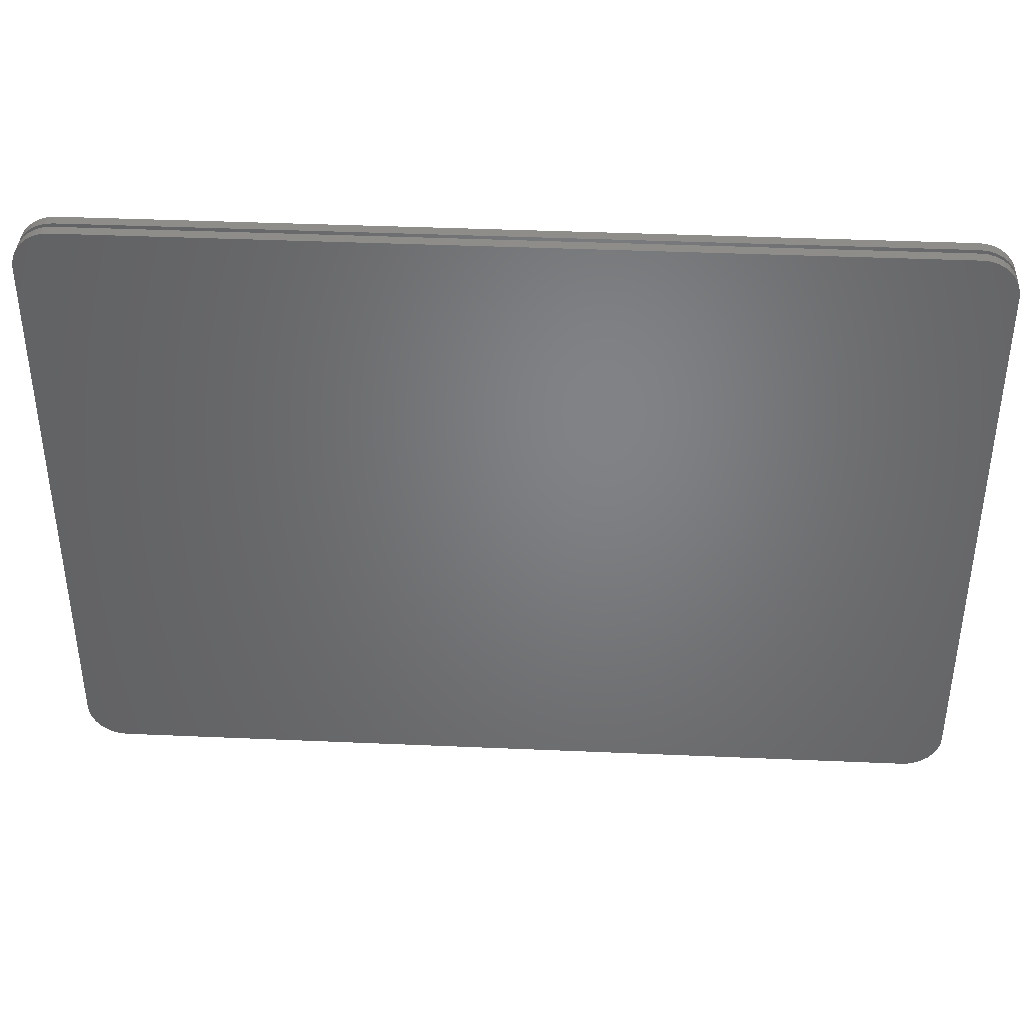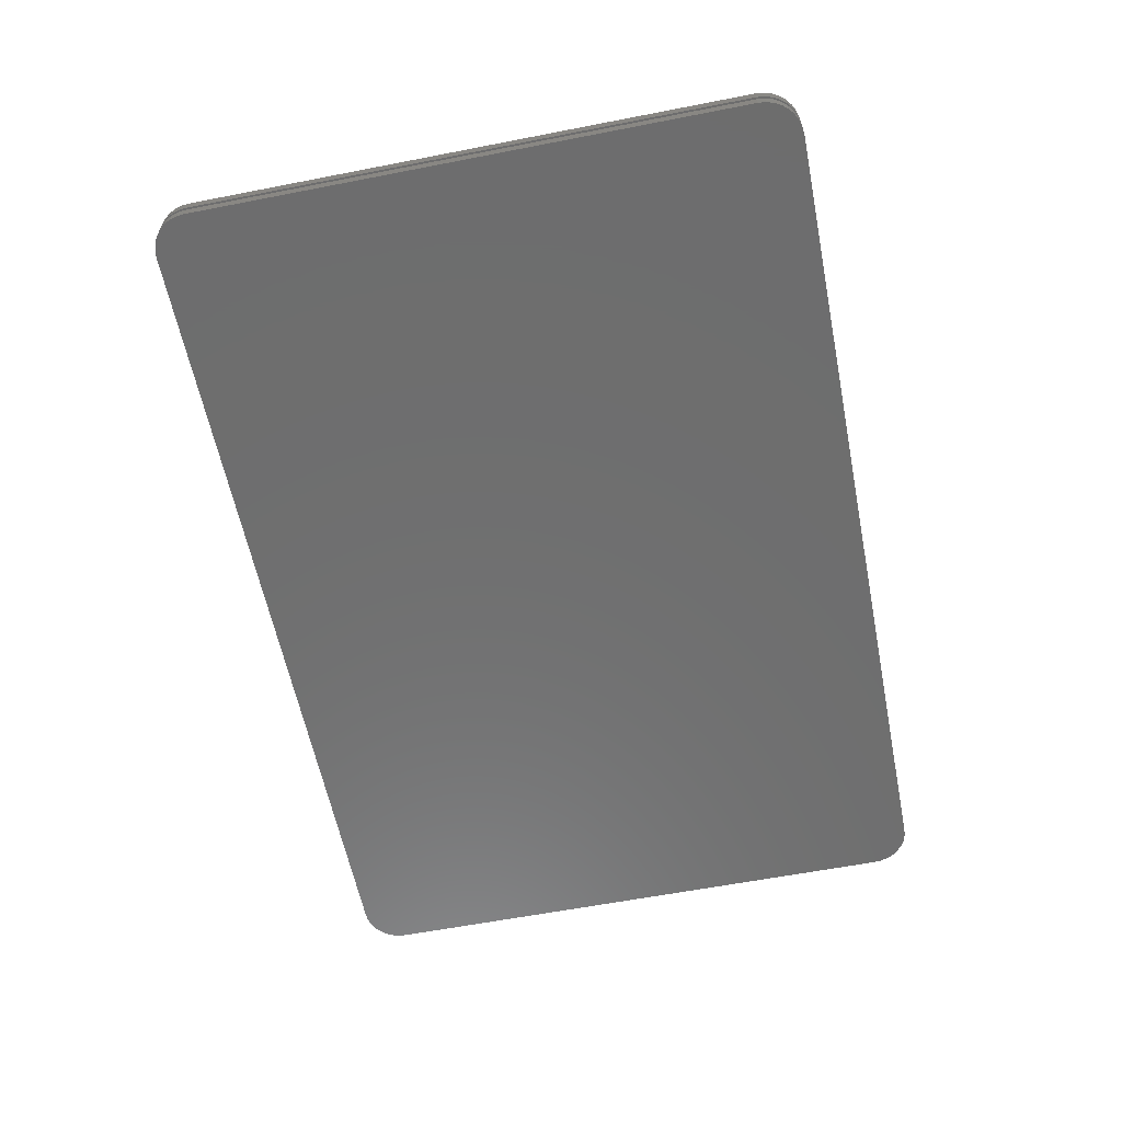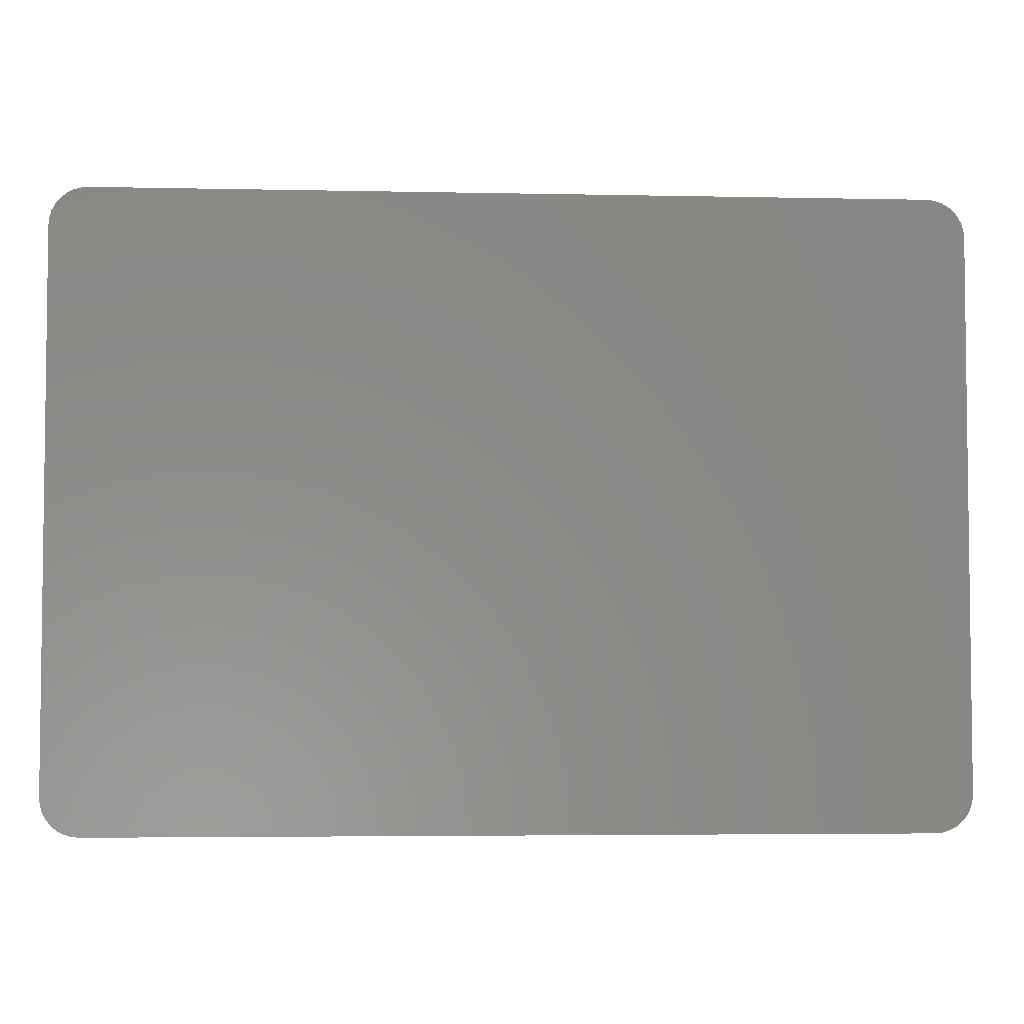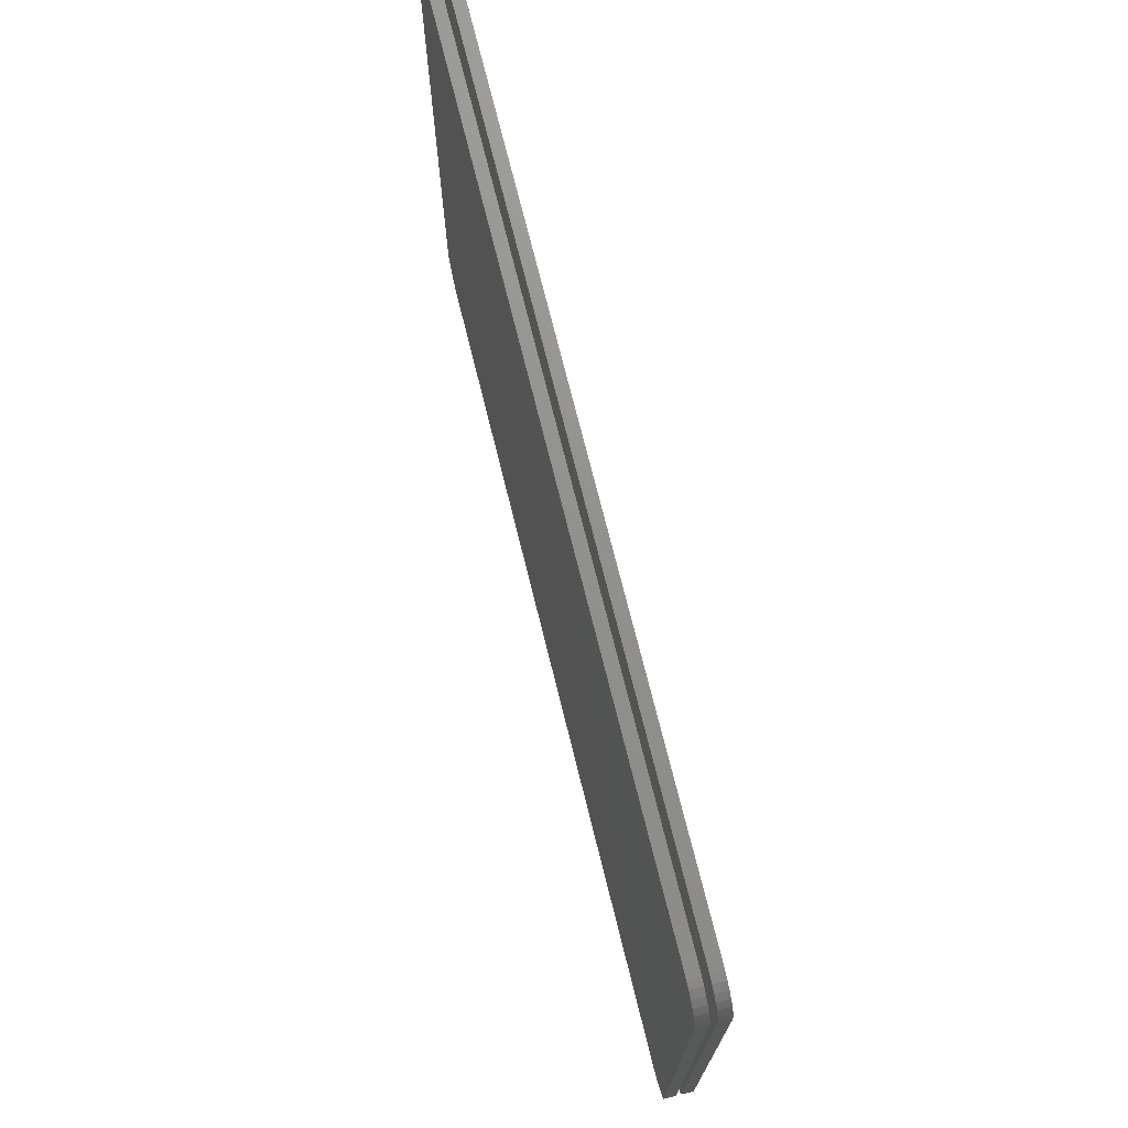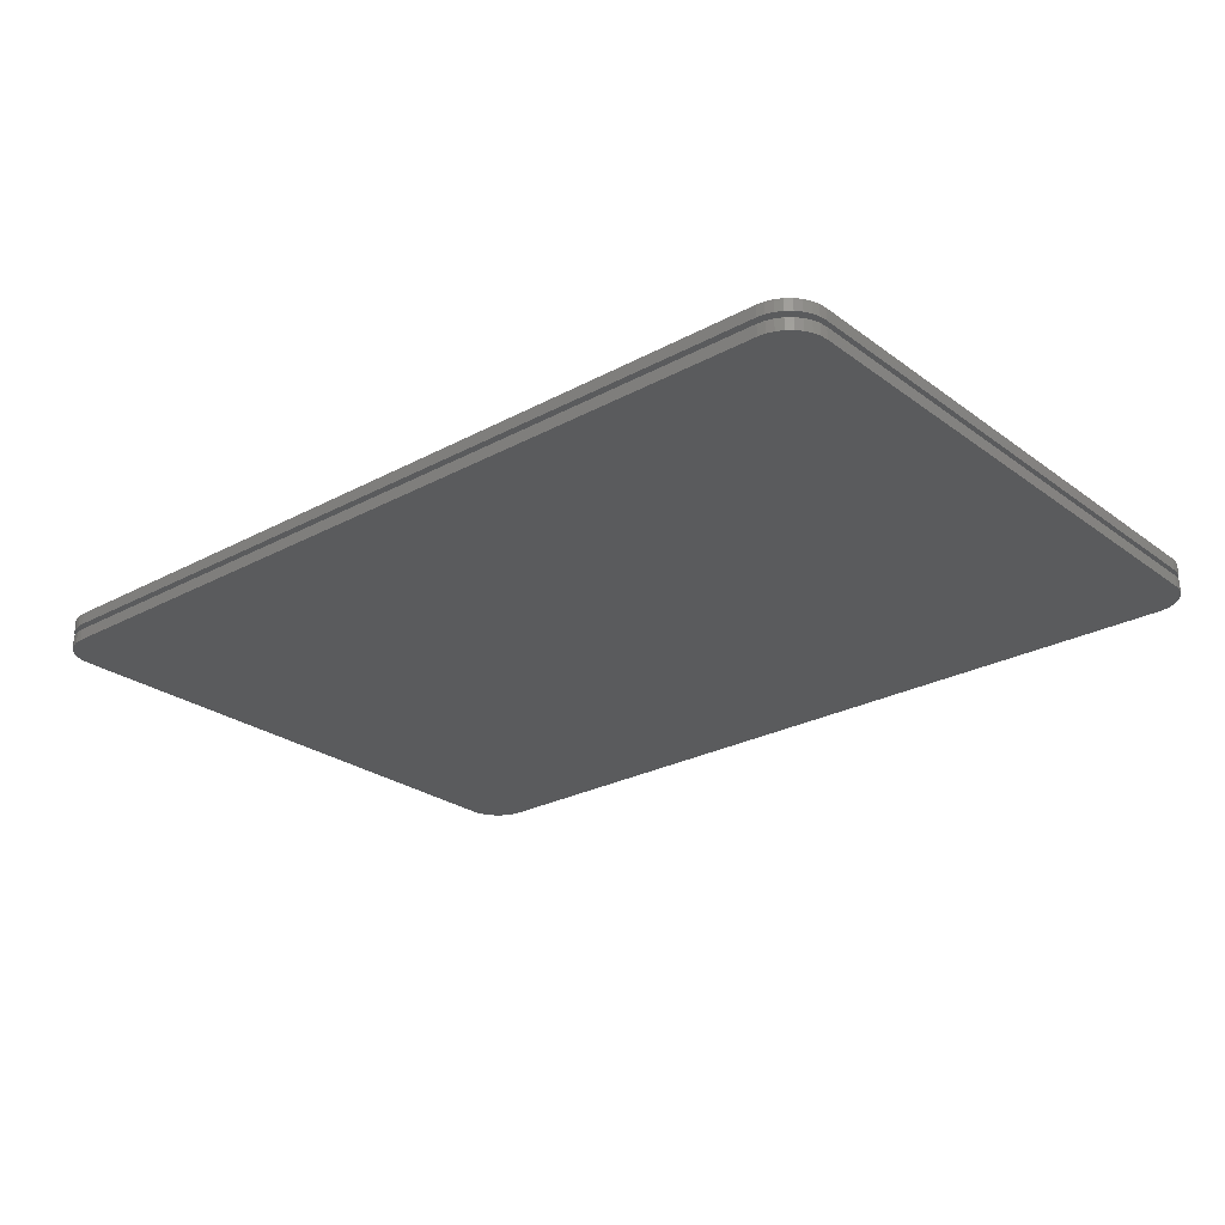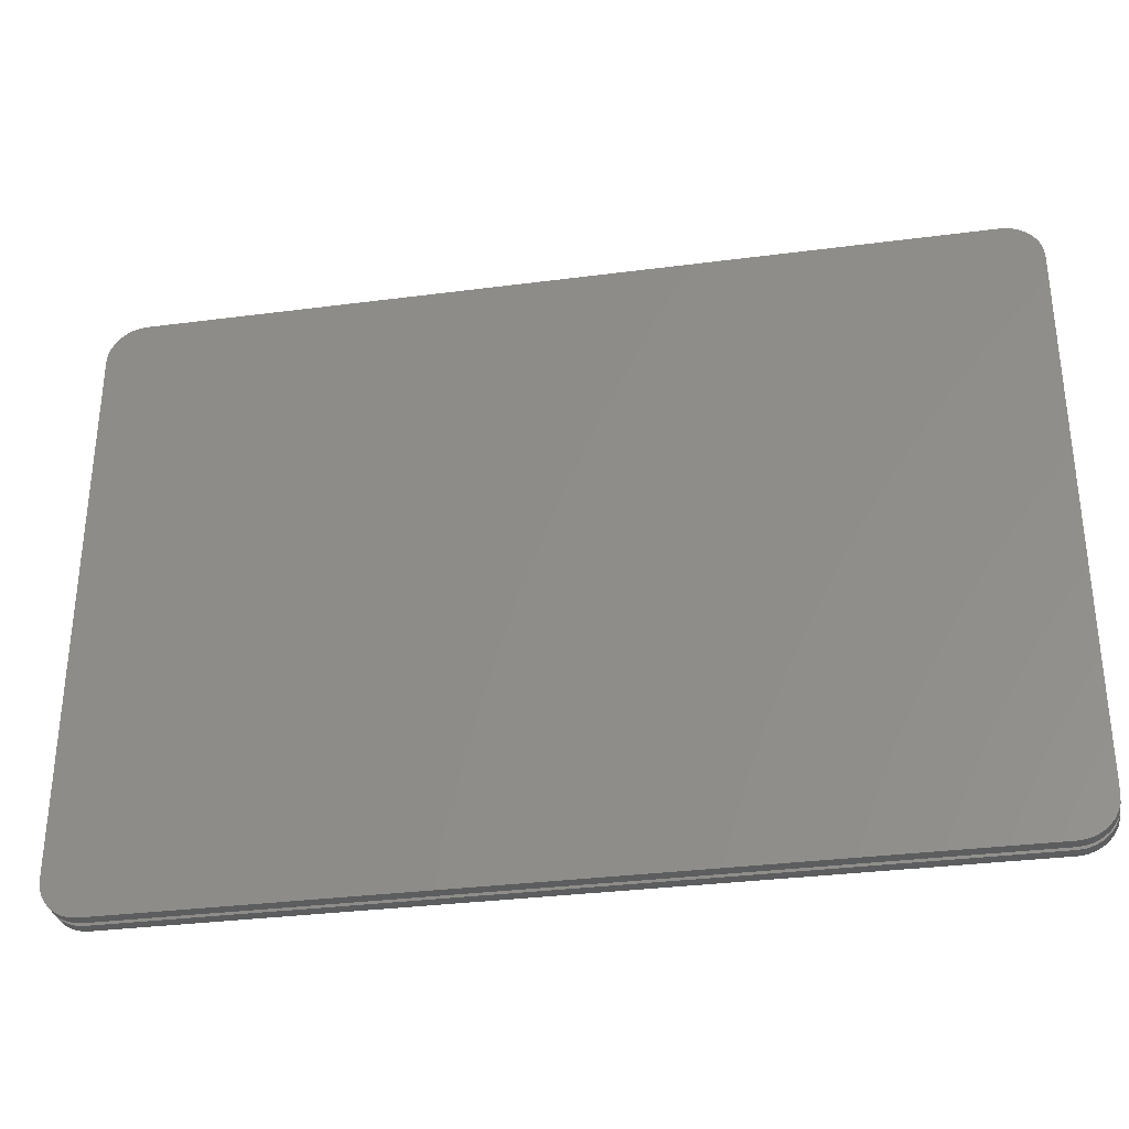
<metadata>
{"format":"stl","ext":"stl","renderer":"f3d","projection":"perspective","resolution":1024,"background":"white","views":[{"elev":39.1,"azim":-176.9,"up":"+Z"},{"elev":-60.0,"azim":-78.7,"up":"+Y"},{"elev":-4.3,"azim":-4.0,"up":"+Z"},{"elev":72.2,"azim":76.1,"up":"+Z"},{"elev":-25.8,"azim":40.7,"up":"+Y"},{"elev":-32.4,"azim":10.3,"up":"+Z"}]}
</metadata>
<code>
# stl→obj: 144 verts, 280 faces
v -0.6172 -0.03125 0.3738
v -0.6172 -0.01562 0.3738
v -0.6172 -0.03125 -0.375
v -0.6172 -0.01562 -0.375
v -0.6172 -0.007812 0.3738
v -0.6172 0.007812 0.3738
v -0.6172 -0.007812 -0.375
v -0.6172 0.007812 -0.375
v -0.6162 0.007812 0.3839
v -0.6162 -0.007812 0.3839
v -0.6133 0.007812 0.3936
v -0.6133 -0.007812 0.3936
v -0.6085 0.007812 0.4025
v -0.6085 -0.007812 0.4025
v -0.6021 0.007812 0.4104
v -0.6021 -0.007812 0.4104
v -0.5942 0.007812 0.4168
v -0.5942 -0.007812 0.4168
v -0.5853 0.007812 0.4216
v -0.5853 -0.007812 0.4216
v -0.5756 0.007812 0.4245
v -0.5756 -0.007812 0.4245
v -0.5655 0.007812 0.4255
v -0.5655 -0.007812 0.4255
v -0.6162 -0.01562 0.3839
v -0.6162 -0.03125 0.3839
v -0.6133 -0.01562 0.3936
v -0.6133 -0.03125 0.3936
v -0.6085 -0.01562 0.4025
v -0.6085 -0.03125 0.4025
v -0.6021 -0.01562 0.4104
v -0.6021 -0.03125 0.4104
v -0.5942 -0.01562 0.4168
v -0.5942 -0.03125 0.4168
v -0.5853 -0.01562 0.4216
v -0.5853 -0.03125 0.4216
v -0.5756 -0.01562 0.4245
v -0.5756 -0.03125 0.4245
v -0.5655 -0.01562 0.4255
v -0.5655 -0.03125 0.4255
v 0.5577 -0.007812 0.4255
v 0.5577 0.007812 0.4255
v 0.5577 -0.03125 0.4255
v 0.5577 -0.01562 0.4255
v 0.5678 0.007812 0.4245
v 0.5678 -0.007812 0.4245
v 0.5775 0.007812 0.4216
v 0.5775 -0.007812 0.4216
v 0.5864 0.007812 0.4168
v 0.5864 -0.007812 0.4168
v 0.5942 0.007812 0.4104
v 0.5942 -0.007812 0.4104
v 0.6007 0.007812 0.4025
v 0.6007 -0.007812 0.4025
v 0.6054 0.007812 0.3936
v 0.6054 -0.007812 0.3936
v 0.6084 0.007812 0.3839
v 0.6084 -0.007812 0.3839
v 0.6094 0.007812 0.3738
v 0.6094 -0.007812 0.3738
v 0.5678 -0.01562 0.4245
v 0.5678 -0.03125 0.4245
v 0.5775 -0.01562 0.4216
v 0.5775 -0.03125 0.4216
v 0.5864 -0.01562 0.4168
v 0.5864 -0.03125 0.4168
v 0.5942 -0.01562 0.4104
v 0.5942 -0.03125 0.4104
v 0.6007 -0.01562 0.4025
v 0.6007 -0.03125 0.4025
v 0.6054 -0.01562 0.3936
v 0.6054 -0.03125 0.3936
v 0.6084 -0.01562 0.3839
v 0.6084 -0.03125 0.3839
v 0.6094 -0.01562 0.3738
v 0.6094 -0.03125 0.3738
v 0.6094 -0.007812 -0.375
v 0.6094 0.007812 -0.375
v 0.6094 -0.03125 -0.375
v 0.6094 -0.01562 -0.375
v 0.6084 0.007812 -0.3851
v 0.6084 -0.007812 -0.3851
v 0.6054 0.007812 -0.3948
v 0.6054 -0.007812 -0.3948
v 0.6007 0.007812 -0.4037
v 0.6007 -0.007812 -0.4037
v 0.5942 0.007812 -0.4115
v 0.5942 -0.007812 -0.4115
v 0.5864 0.007812 -0.4179
v 0.5864 -0.007812 -0.4179
v 0.5775 0.007812 -0.4227
v 0.5775 -0.007812 -0.4227
v 0.5678 0.007812 -0.4257
v 0.5678 -0.007812 -0.4257
v 0.5577 0.007812 -0.4266
v 0.5577 -0.007812 -0.4266
v 0.6084 -0.01562 -0.3851
v 0.6084 -0.03125 -0.3851
v 0.6054 -0.01562 -0.3948
v 0.6054 -0.03125 -0.3948
v 0.6007 -0.01562 -0.4037
v 0.6007 -0.03125 -0.4037
v 0.5942 -0.01562 -0.4115
v 0.5942 -0.03125 -0.4115
v 0.5864 -0.01562 -0.4179
v 0.5864 -0.03125 -0.4179
v 0.5775 -0.01562 -0.4227
v 0.5775 -0.03125 -0.4227
v 0.5678 -0.01562 -0.4257
v 0.5678 -0.03125 -0.4257
v 0.5577 -0.01562 -0.4266
v 0.5577 -0.03125 -0.4266
v -0.5655 -0.007812 -0.4266
v -0.5655 0.007812 -0.4266
v -0.5655 -0.03125 -0.4266
v -0.5655 -0.01562 -0.4266
v -0.5756 0.007812 -0.4257
v -0.5756 -0.007812 -0.4257
v -0.5853 0.007812 -0.4227
v -0.5853 -0.007812 -0.4227
v -0.5942 0.007812 -0.4179
v -0.5942 -0.007812 -0.4179
v -0.6021 0.007812 -0.4115
v -0.6021 -0.007812 -0.4115
v -0.6085 0.007812 -0.4037
v -0.6085 -0.007812 -0.4037
v -0.6133 0.007812 -0.3948
v -0.6133 -0.007812 -0.3948
v -0.6162 0.007812 -0.3851
v -0.6162 -0.007812 -0.3851
v -0.5756 -0.01562 -0.4257
v -0.5756 -0.03125 -0.4257
v -0.5853 -0.01562 -0.4227
v -0.5853 -0.03125 -0.4227
v -0.5942 -0.01562 -0.4179
v -0.5942 -0.03125 -0.4179
v -0.6021 -0.01562 -0.4115
v -0.6021 -0.03125 -0.4115
v -0.6085 -0.01562 -0.4037
v -0.6085 -0.03125 -0.4037
v -0.6133 -0.01562 -0.3948
v -0.6133 -0.03125 -0.3948
v -0.6162 -0.01562 -0.3851
v -0.6162 -0.03125 -0.3851
f 1 2 3
f 3 2 4
f 5 6 7
f 7 6 8
f 6 5 9
f 9 5 10
f 9 10 11
f 11 10 12
f 11 12 13
f 13 12 14
f 13 14 15
f 15 14 16
f 15 16 17
f 17 16 18
f 17 18 19
f 19 18 20
f 19 20 21
f 21 20 22
f 21 22 23
f 23 22 24
f 2 1 25
f 25 1 26
f 25 26 27
f 27 26 28
f 27 28 29
f 29 28 30
f 29 30 31
f 31 30 32
f 31 32 33
f 33 32 34
f 33 34 35
f 35 34 36
f 35 36 37
f 37 36 38
f 37 38 39
f 39 38 40
f 41 42 24
f 24 42 23
f 43 44 40
f 40 44 39
f 42 41 45
f 45 41 46
f 45 46 47
f 47 46 48
f 47 48 49
f 49 48 50
f 49 50 51
f 51 50 52
f 51 52 53
f 53 52 54
f 53 54 55
f 55 54 56
f 55 56 57
f 57 56 58
f 57 58 59
f 59 58 60
f 44 43 61
f 61 43 62
f 61 62 63
f 63 62 64
f 63 64 65
f 65 64 66
f 65 66 67
f 67 66 68
f 67 68 69
f 69 68 70
f 69 70 71
f 71 70 72
f 71 72 73
f 73 72 74
f 73 74 75
f 75 74 76
f 77 78 60
f 60 78 59
f 79 80 76
f 76 80 75
f 78 77 81
f 81 77 82
f 81 82 83
f 83 82 84
f 83 84 85
f 85 84 86
f 85 86 87
f 87 86 88
f 87 88 89
f 89 88 90
f 89 90 91
f 91 90 92
f 91 92 93
f 93 92 94
f 93 94 95
f 95 94 96
f 80 79 97
f 97 79 98
f 97 98 99
f 99 98 100
f 99 100 101
f 101 100 102
f 101 102 103
f 103 102 104
f 103 104 105
f 105 104 106
f 105 106 107
f 107 106 108
f 107 108 109
f 109 108 110
f 109 110 111
f 111 110 112
f 113 114 96
f 96 114 95
f 115 116 112
f 112 116 111
f 114 113 117
f 117 113 118
f 117 118 119
f 119 118 120
f 119 120 121
f 121 120 122
f 121 122 123
f 123 122 124
f 123 124 125
f 125 124 126
f 125 126 127
f 127 126 128
f 127 128 129
f 129 128 130
f 129 130 8
f 8 130 7
f 116 115 131
f 131 115 132
f 131 132 133
f 133 132 134
f 133 134 135
f 135 134 136
f 135 136 137
f 137 136 138
f 137 138 139
f 139 138 140
f 139 140 141
f 141 140 142
f 141 142 143
f 143 142 144
f 143 144 4
f 4 144 3
f 84 54 86
f 86 54 52
f 86 52 88
f 88 52 50
f 88 50 90
f 90 50 48
f 90 48 92
f 92 48 46
f 92 46 94
f 118 20 120
f 120 20 18
f 120 18 122
f 122 18 16
f 122 16 124
f 124 16 14
f 124 14 126
f 126 14 12
f 56 54 84
f 56 84 82
f 56 82 77
f 56 77 60
f 56 60 58
f 128 126 12
f 128 12 10
f 128 10 5
f 128 5 7
f 128 7 130
f 94 46 96
f 96 46 41
f 96 41 113
f 113 41 24
f 113 24 118
f 118 24 22
f 118 22 20
f 101 69 99
f 67 69 101
f 103 67 101
f 65 67 103
f 105 65 103
f 63 65 105
f 107 63 105
f 61 63 107
f 109 61 107
f 133 35 131
f 33 35 133
f 135 33 133
f 31 33 135
f 137 31 135
f 29 31 137
f 139 29 137
f 27 29 139
f 71 73 75
f 71 75 80
f 71 80 97
f 71 97 99
f 71 99 69
f 141 143 4
f 141 4 2
f 141 2 25
f 141 25 27
f 141 27 139
f 35 37 131
f 131 37 39
f 131 39 116
f 116 39 44
f 116 44 111
f 111 44 61
f 111 61 109
f 85 53 83
f 51 53 85
f 87 51 85
f 49 51 87
f 89 49 87
f 47 49 89
f 91 47 89
f 45 47 91
f 93 45 91
f 119 19 117
f 17 19 119
f 121 17 119
f 15 17 121
f 123 15 121
f 13 15 123
f 125 13 123
f 11 13 125
f 55 57 59
f 55 59 78
f 55 78 81
f 55 81 83
f 55 83 53
f 127 129 8
f 127 8 6
f 127 6 9
f 127 9 11
f 127 11 125
f 19 21 117
f 117 21 23
f 117 23 114
f 114 23 42
f 114 42 95
f 95 42 45
f 95 45 93
f 100 70 102
f 102 70 68
f 102 68 104
f 104 68 66
f 104 66 106
f 106 66 64
f 106 64 108
f 108 64 62
f 108 62 110
f 132 36 134
f 134 36 34
f 134 34 136
f 136 34 32
f 136 32 138
f 138 32 30
f 138 30 140
f 140 30 28
f 72 70 100
f 72 100 98
f 72 98 79
f 72 79 76
f 72 76 74
f 142 140 28
f 142 28 26
f 142 26 1
f 142 1 3
f 142 3 144
f 110 62 112
f 112 62 43
f 112 43 115
f 115 43 40
f 115 40 132
f 132 40 38
f 132 38 36

</code>
